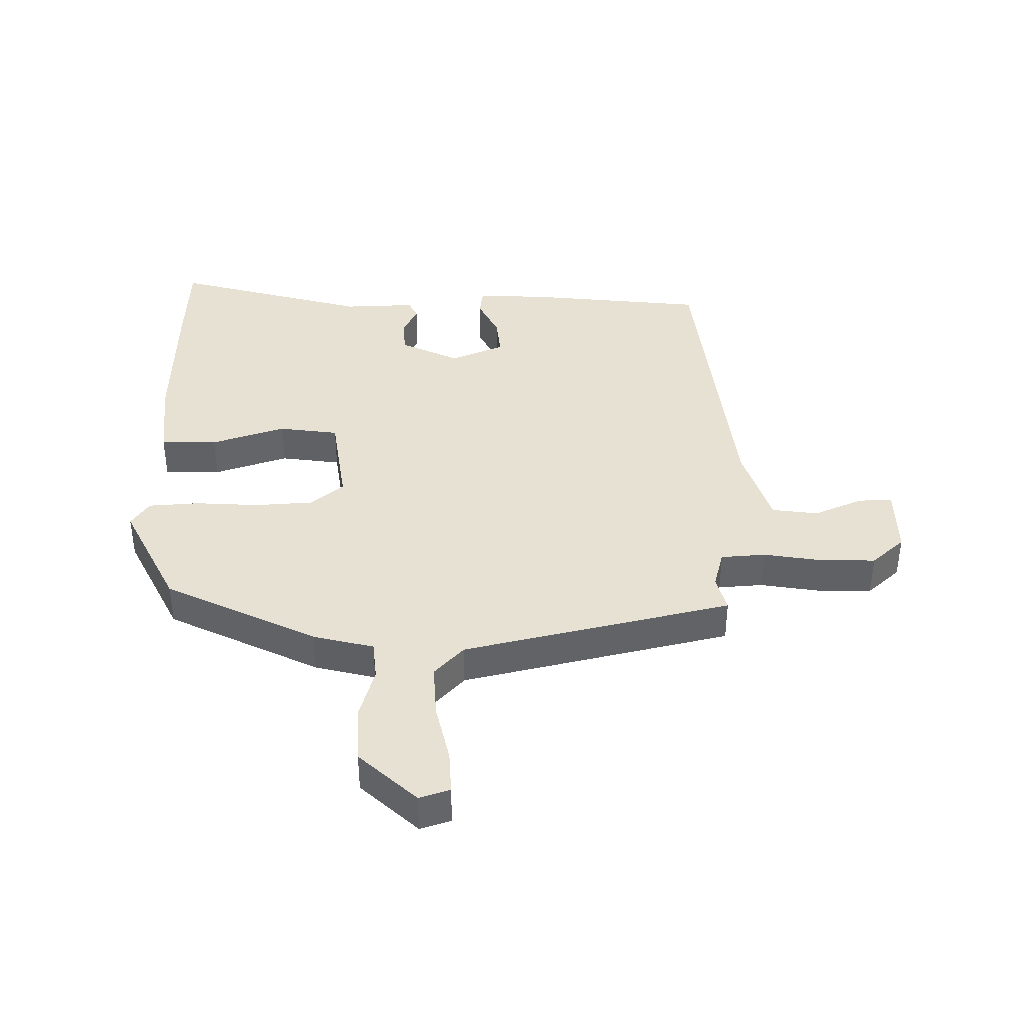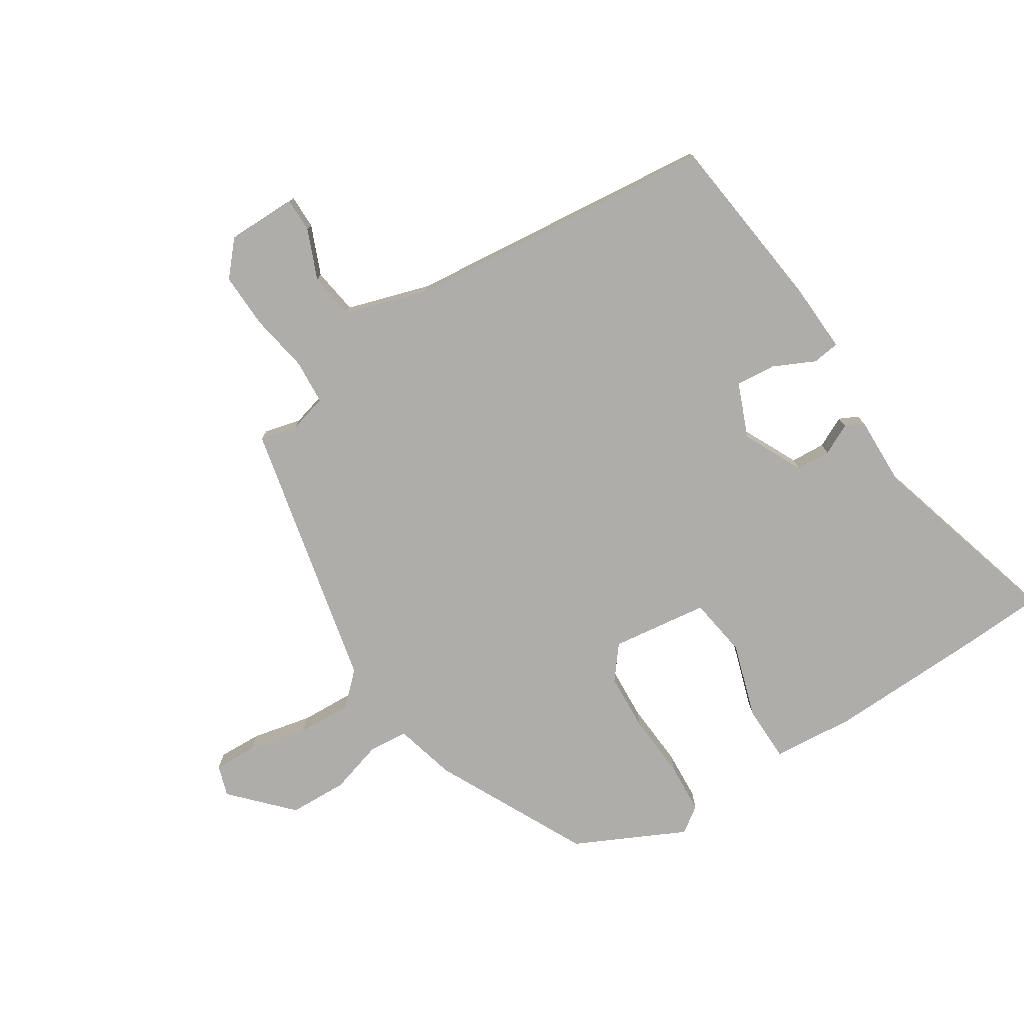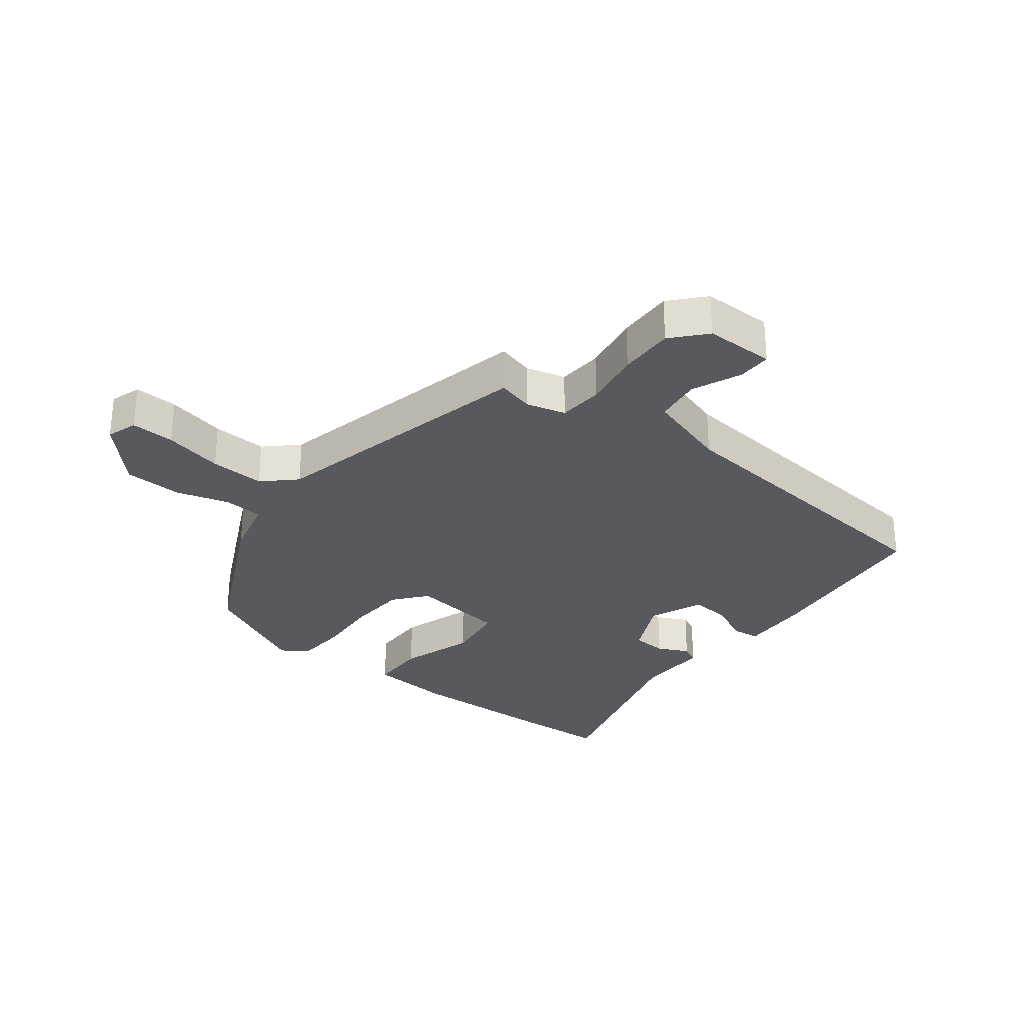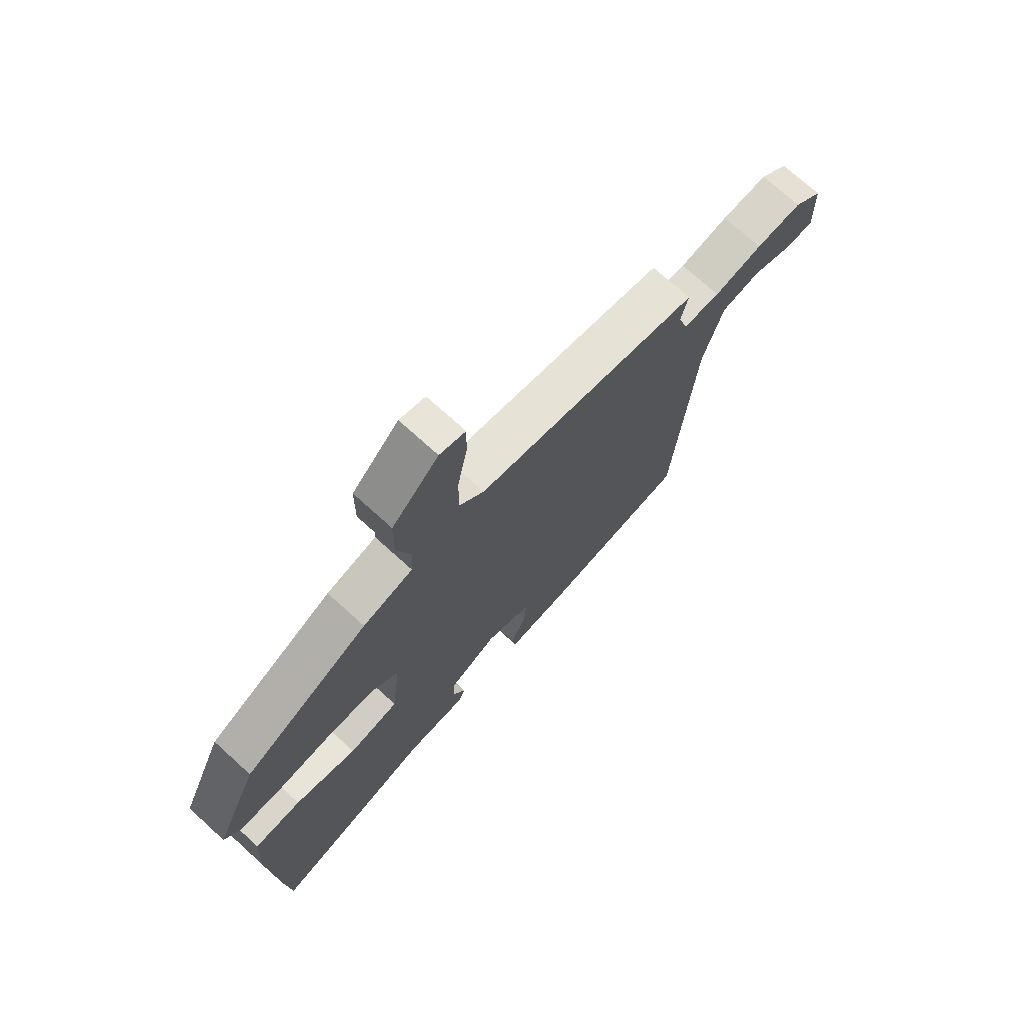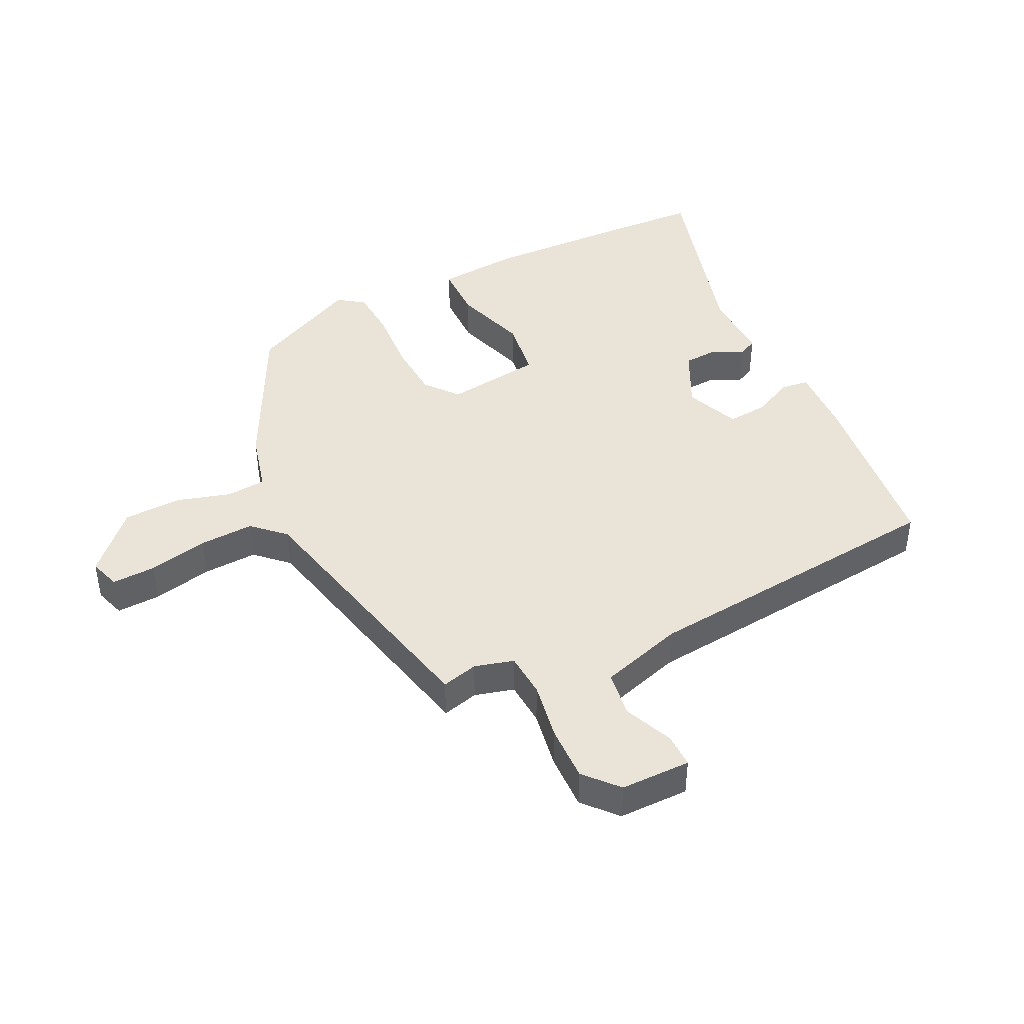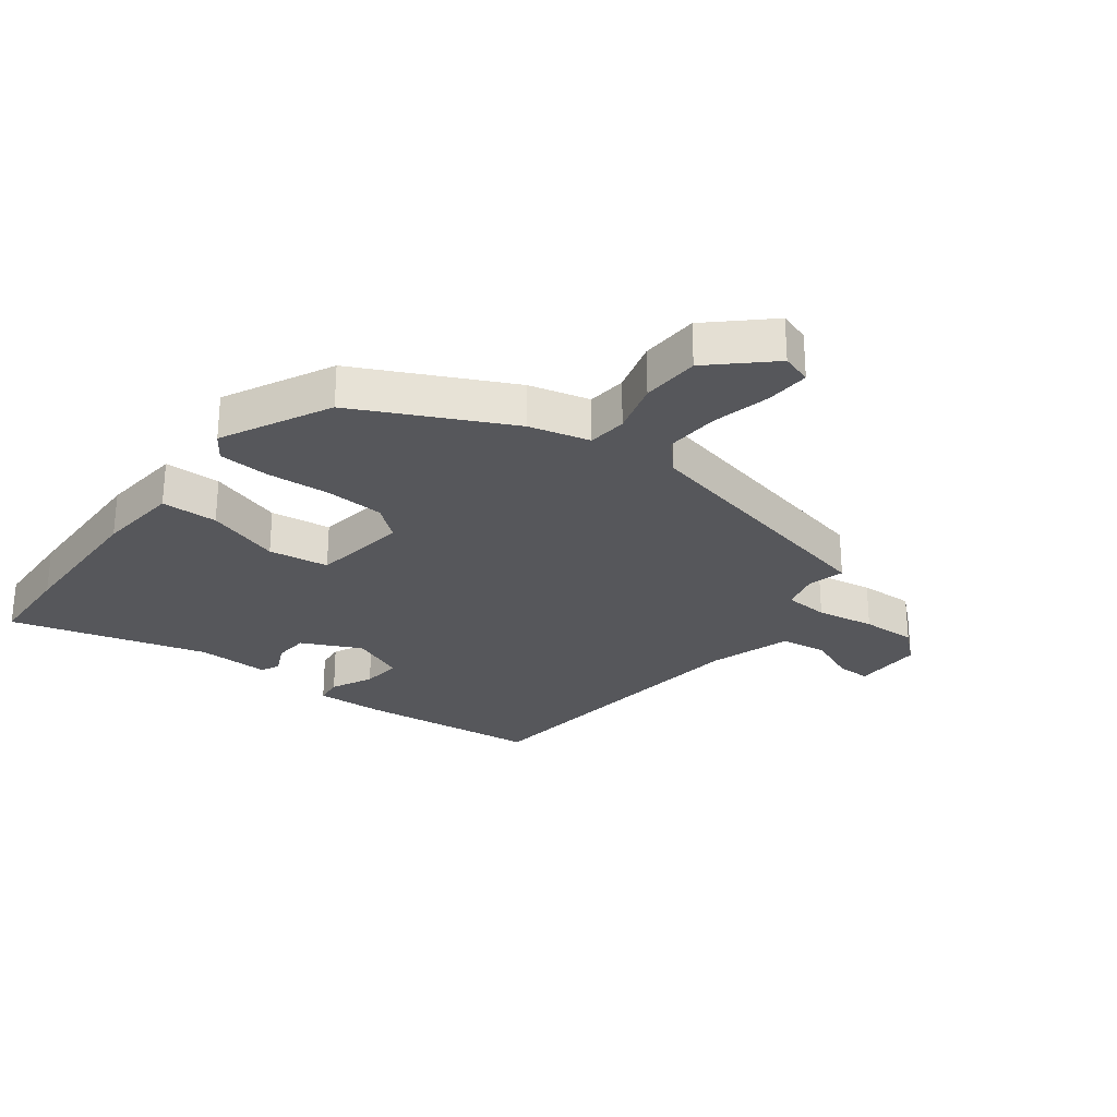
<metadata>
{"format":"obj","ext":"obj","renderer":"f3d","projection":"perspective","resolution":1024,"background":"white","views":[{"elev":39.6,"azim":-2.6,"up":"+Y"},{"elev":-77.2,"azim":121.2,"up":"+Y"},{"elev":-29.6,"azim":50.5,"up":"+Y"},{"elev":72.3,"azim":-47.7,"up":"+Z"},{"elev":42.9,"azim":62.5,"up":"+Y"},{"elev":-27.1,"azim":-39.1,"up":"+Y"}]}
</metadata>
<code>
v -0.467 0.07 0.341
v -0.22 0.07 0.472
v -0.121 0.07 0.5
v -0.117 0.07 0.565
v -0.145 0.07 0.652
v -0.144 0.07 0.748
v -0.052 0.07 0.839
v -0.001 0.07 0.824
v -0.002 0.07 0.752
v -0.021 0.07 0.654
v -0.023 0.07 0.564
v 0.027 0.07 0.514
v 0.473 0.07 0.426
v 0.459 0.07 0.366
v 0.478 0.07 0.302
v 0.552 0.07 0.299
v 0.648 0.07 0.318
v 0.739 0.07 0.323
v 0.795 0.07 0.276
v 0.798 0.07 0.161
v 0.742 0.07 0.16
v 0.66 0.07 0.192
v 0.584 0.07 0.179
v 0.545 0.07 0.041
v 0.505 0.07 -0.472
v 0.208 0.07 -0.514
v 0.094 0.07 -0.522
v 0.087 0.07 -0.477
v 0.118 0.07 -0.408
v 0.122 0.07 -0.342
v 0.032 0.07 -0.308
v -0.064 0.07 -0.358
v -0.066 0.07 -0.415
v -0.04 0.07 -0.465
v -0.054 0.07 -0.496
v -0.173 0.07 -0.496
v -0.493 0.07 -0.596
v -0.504 0.07 -0.449
v -0.518 0.07 -0.203
v -0.51 0.07 -0.066
v -0.417 0.07 -0.062
v -0.294 0.07 -0.098
v -0.195 0.07 -0.081
v -0.178 0.07 0.079
v -0.233 0.07 0.121
v -0.329 0.07 0.124
v -0.435 0.07 0.114
v -0.519 0.07 0.117
v -0.55 0.07 0.159
v -0.467 0 0.341
v -0.22 0 0.472
v -0.121 0 0.5
v -0.117 0 0.565
v -0.145 0 0.652
v -0.144 0 0.748
v -0.052 0 0.839
v -0.001 0 0.824
v -0.002 0 0.752
v -0.021 0 0.654
v -0.023 0 0.564
v 0.027 0 0.514
v 0.473 0 0.426
v 0.459 0 0.366
v 0.478 0 0.302
v 0.552 0 0.299
v 0.648 0 0.318
v 0.739 0 0.323
v 0.795 0 0.276
v 0.798 0 0.161
v 0.742 0 0.16
v 0.66 0 0.192
v 0.584 0 0.179
v 0.545 0 0.041
v 0.505 0 -0.472
v 0.208 0 -0.514
v 0.094 0 -0.522
v 0.087 0 -0.477
v 0.118 0 -0.408
v 0.122 0 -0.342
v 0.032 0 -0.308
v -0.064 0 -0.358
v -0.066 0 -0.415
v -0.04 0 -0.465
v -0.054 0 -0.496
v -0.173 0 -0.496
v -0.493 0 -0.596
v -0.504 0 -0.449
v -0.518 0 -0.203
v -0.51 0 -0.066
v -0.417 0 -0.062
v -0.294 0 -0.098
v -0.195 0 -0.081
v -0.178 0 0.079
v -0.233 0 0.121
v -0.329 0 0.124
v -0.435 0 0.114
v -0.519 0 0.117
v -0.55 0 0.159
f 1 2 3
f 49 1 3
f 48 49 3
f 47 48 3
f 46 47 3
f 45 46 3
f 44 45 3
f 43 44 3
f 40 41 42
f 39 40 42
f 38 39 42
f 37 38 42
f 36 37 42
f 35 36 42
f 34 35 42
f 33 34 42
f 32 33 42 43
f 31 32 43 3
f 27 28 29
f 26 27 29
f 25 26 29
f 24 25 29
f 23 24 29 30
f 20 21 22
f 19 20 22
f 18 19 22
f 17 18 22
f 16 17 22
f 15 16 22 23
f 12 13 14
f 12 14 15
f 8 9 10
f 7 8 10
f 6 7 10
f 5 6 10
f 4 5 10
f 4 10 11
f 31 3 4
f 30 31 4
f 23 30 4
f 15 23 4
f 12 15 4
f 4 11 12
f 52 51 50
f 52 50 98
f 52 98 97
f 52 97 96
f 52 96 95
f 52 95 94
f 52 94 93
f 52 93 92
f 91 90 89
f 91 89 88
f 91 88 87
f 91 87 86
f 91 86 85
f 91 85 84
f 91 84 83
f 91 83 82
f 92 91 82 81
f 52 92 81 80
f 78 77 76
f 78 76 75
f 78 75 74
f 78 74 73
f 79 78 73 72
f 71 70 69
f 71 69 68
f 71 68 67
f 71 67 66
f 71 66 65
f 72 71 65 64
f 63 62 61
f 64 63 61
f 59 58 57
f 59 57 56
f 59 56 55
f 59 55 54
f 59 54 53
f 60 59 53
f 53 52 80
f 53 80 79
f 53 79 72
f 53 72 64
f 53 64 61
f 61 60 53
f 1 50 51 2
f 2 51 52 3
f 3 52 53 4
f 4 53 54 5
f 5 54 55 6
f 6 55 56 7
f 7 56 57 8
f 8 57 58 9
f 9 58 59 10
f 10 59 60 11
f 11 60 61 12
f 12 61 62 13
f 13 62 63 14
f 14 63 64 15
f 15 64 65 16
f 16 65 66 17
f 17 66 67 18
f 18 67 68 19
f 19 68 69 20
f 20 69 70 21
f 21 70 71 22
f 22 71 72 23
f 23 72 73 24
f 24 73 74 25
f 25 74 75 26
f 26 75 76 27
f 27 76 77 28
f 28 77 78 29
f 29 78 79 30
f 30 79 80 31
f 31 80 81 32
f 32 81 82 33
f 33 82 83 34
f 34 83 84 35
f 35 84 85 36
f 36 85 86 37
f 37 86 87 38
f 38 87 88 39
f 39 88 89 40
f 40 89 90 41
f 41 90 91 42
f 42 91 92 43
f 43 92 93 44
f 44 93 94 45
f 45 94 95 46
f 46 95 96 47
f 47 96 97 48
f 48 97 98 49
f 49 98 50 1

</code>
